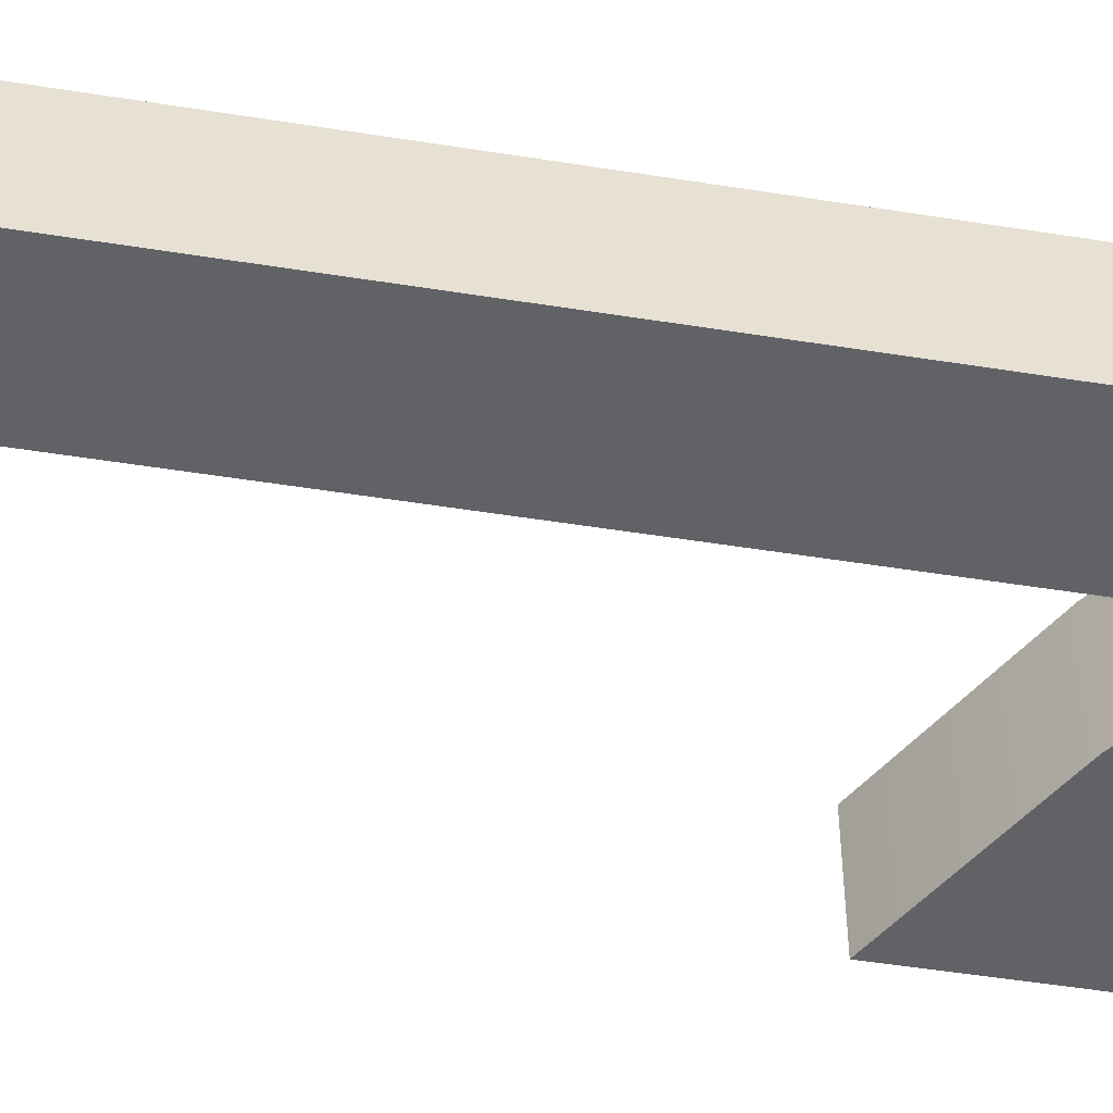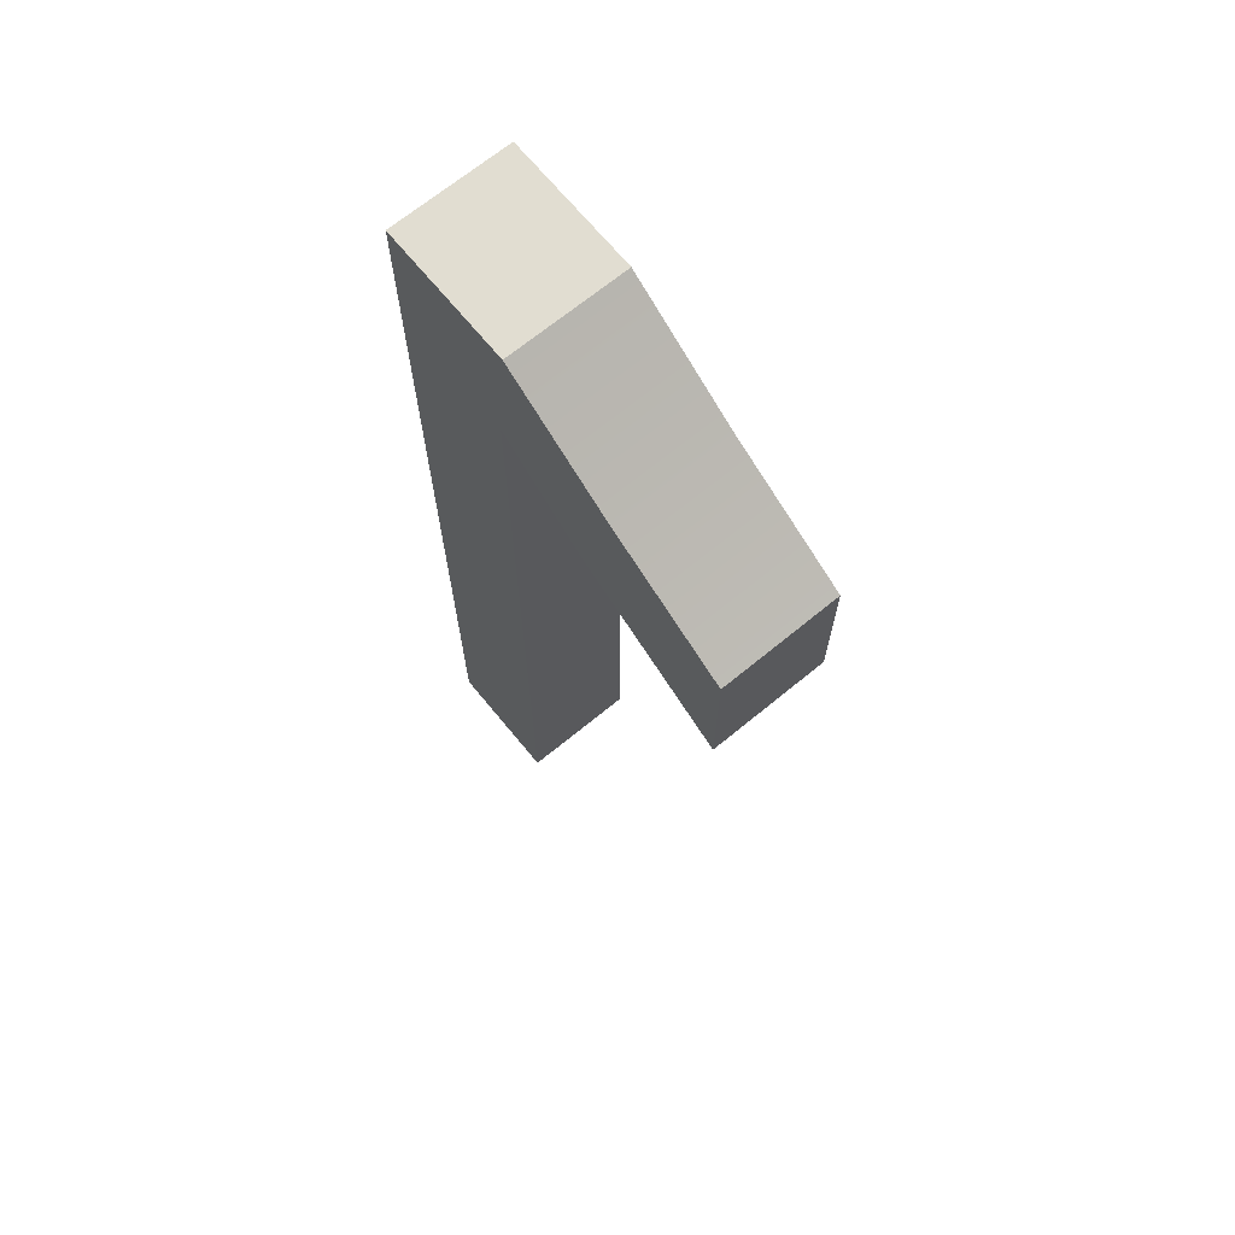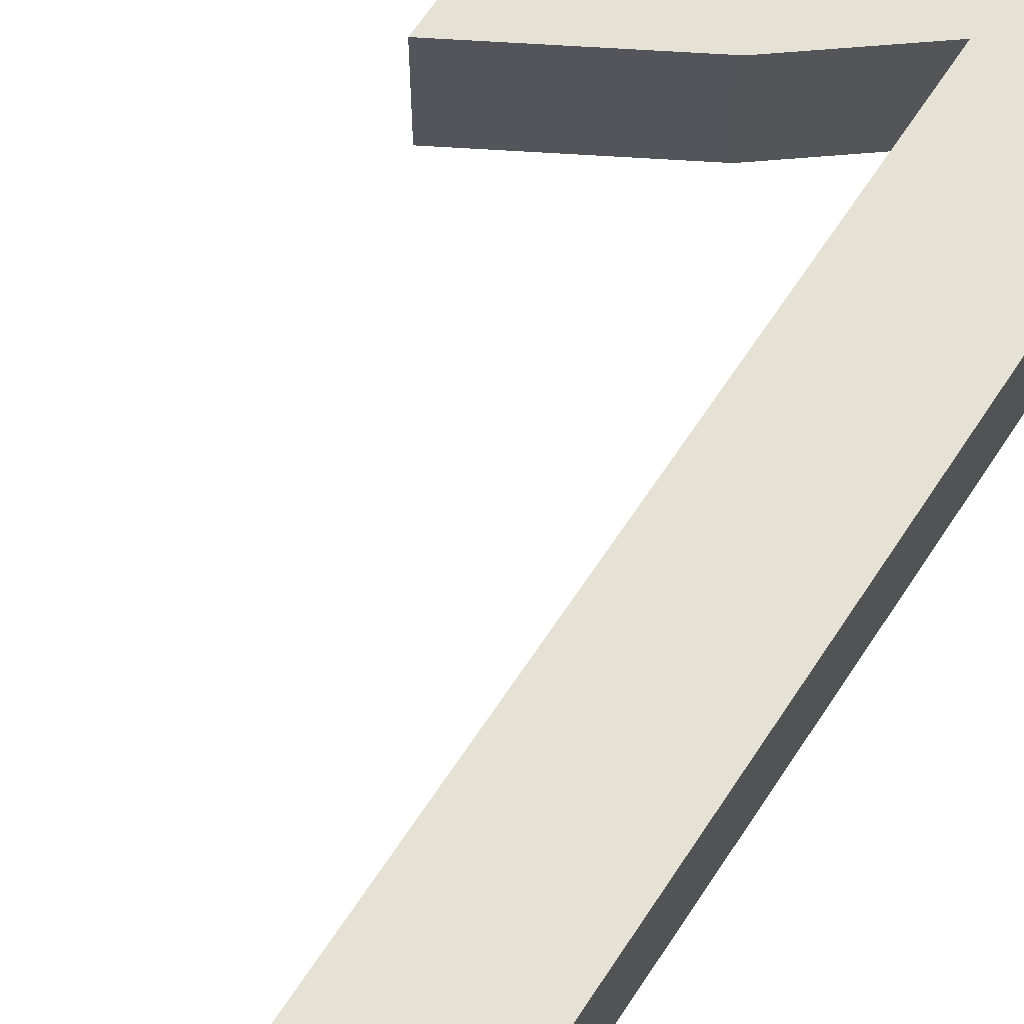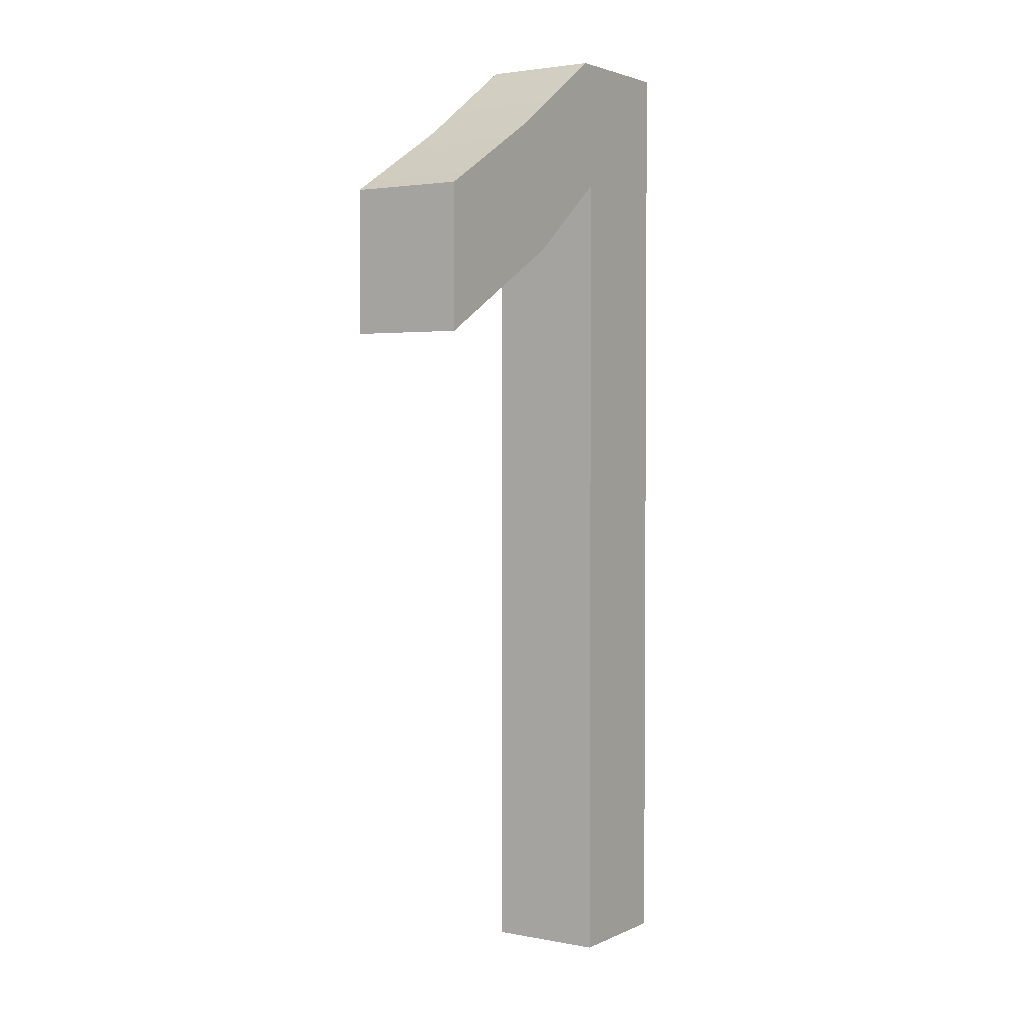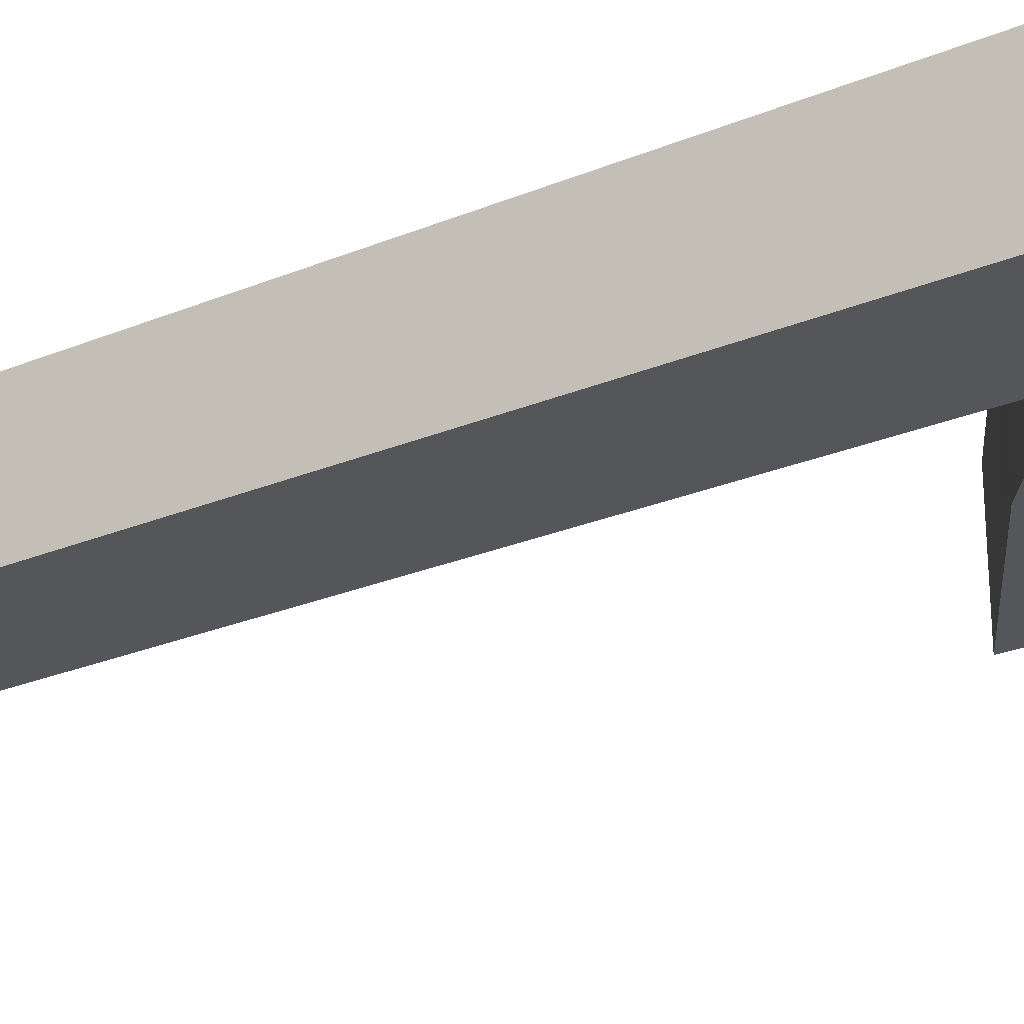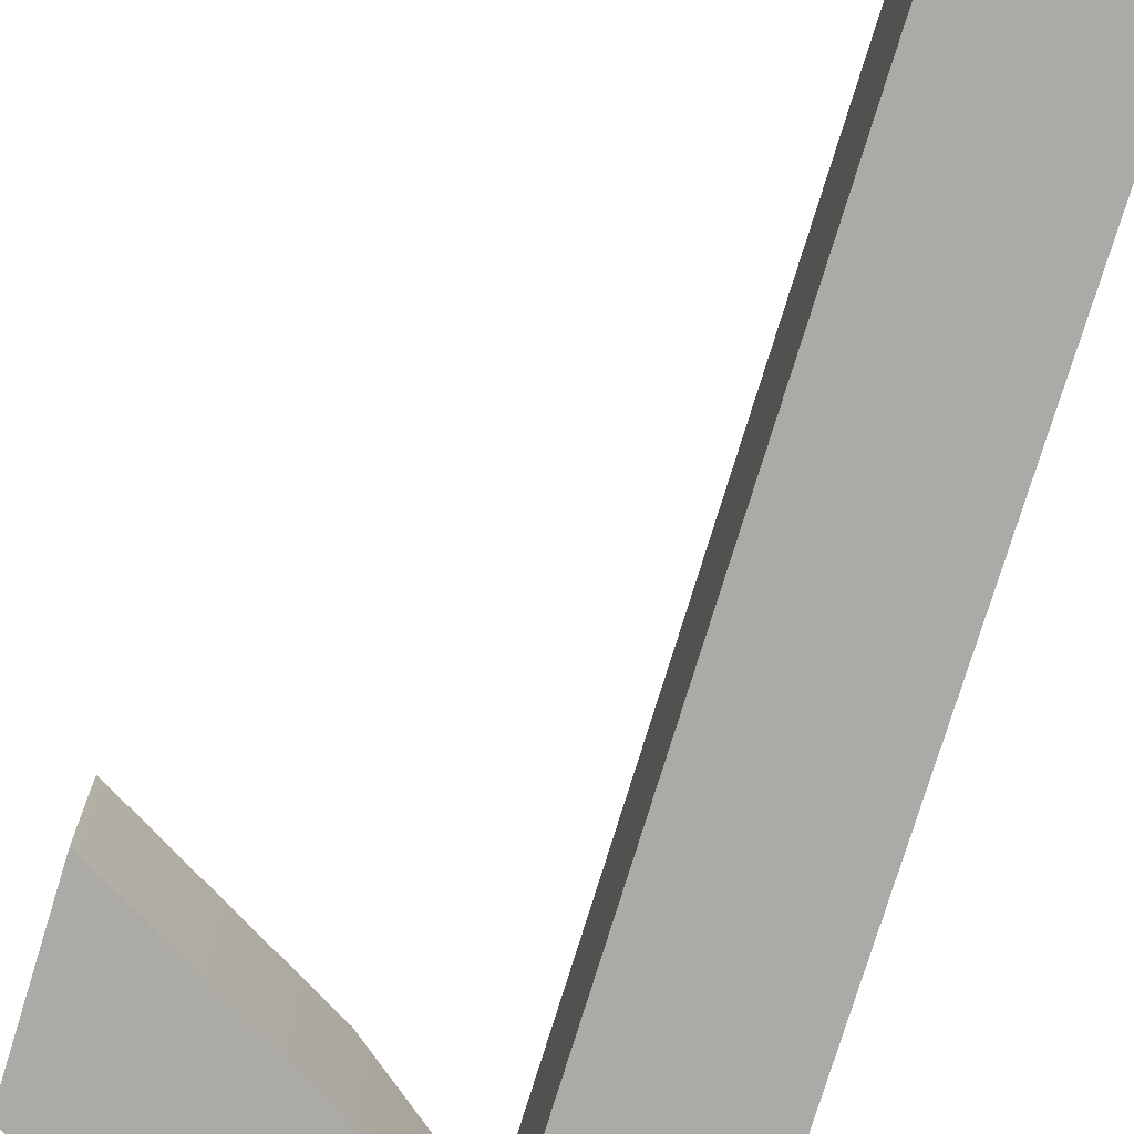
<metadata>
{"format":"obj","ext":"obj","renderer":"f3d","projection":"perspective","resolution":1024,"background":"white","views":[{"elev":-50.7,"azim":80.1,"up":"+Z"},{"elev":68.9,"azim":-129.4,"up":"+Y"},{"elev":65.1,"azim":33.3,"up":"+Z"},{"elev":2.6,"azim":-56.5,"up":"+Y"},{"elev":-26.1,"azim":123.4,"up":"+Z"},{"elev":-75.8,"azim":-17.0,"up":"+Z"}]}
</metadata>
<code>
o mesh155/mesh155-geometry#mesh155-geometry
v -0.7056 0.05498 0.1888
v -0.7073 0.0521 0.1888
v -0.7073 0.054 0.1888
v -0.7052 0.0533 0.1888
v -0.7073 0.054 0.1903
v -0.704 0.05603 0.1888
v -0.7052 0.0533 0.1903
v -0.7073 0.0521 0.1903
v -0.7056 0.05498 0.1903
v -0.7039 0.05431 0.1888
v -0.7039 0.05431 0.1903
v -0.704 0.05603 0.1903
v -0.7023 0.05603 0.1888
v -0.7039 0.04327 0.1888
v -0.7023 0.05603 0.1903
v -0.7023 0.04327 0.1888
v -0.7039 0.04327 0.1903
v -0.7023 0.04327 0.1903
f 1 2 3
f 2 1 4
f 3 2 1
f 4 1 2
f 2 5 3
f 3 5 2
f 5 1 3
f 3 1 5
f 4 1 6
f 6 1 4
f 7 2 4
f 4 2 7
f 5 2 8
f 8 2 5
f 1 5 9
f 9 5 1
f 9 6 1
f 1 6 9
f 4 6 10
f 10 6 4
f 2 7 8
f 8 7 2
f 4 11 7
f 7 11 4
f 7 5 8
f 8 5 7
f 5 7 9
f 9 7 5
f 6 9 12
f 12 9 6
f 10 6 13
f 13 6 10
f 11 4 10
f 10 4 11
f 12 7 11
f 11 7 12
f 9 7 12
f 12 7 9
f 12 13 6
f 6 13 12
f 10 13 14
f 14 13 10
f 14 11 10
f 10 11 14
f 12 11 15
f 15 11 12
f 13 12 15
f 15 12 13
f 14 13 16
f 16 13 14
f 11 14 17
f 17 14 11
f 15 11 18
f 18 11 15
f 18 13 15
f 15 13 18
f 13 18 16
f 16 18 13
f 18 14 16
f 16 14 18
f 14 18 17
f 17 18 14
f 18 11 17
f 17 11 18

</code>
